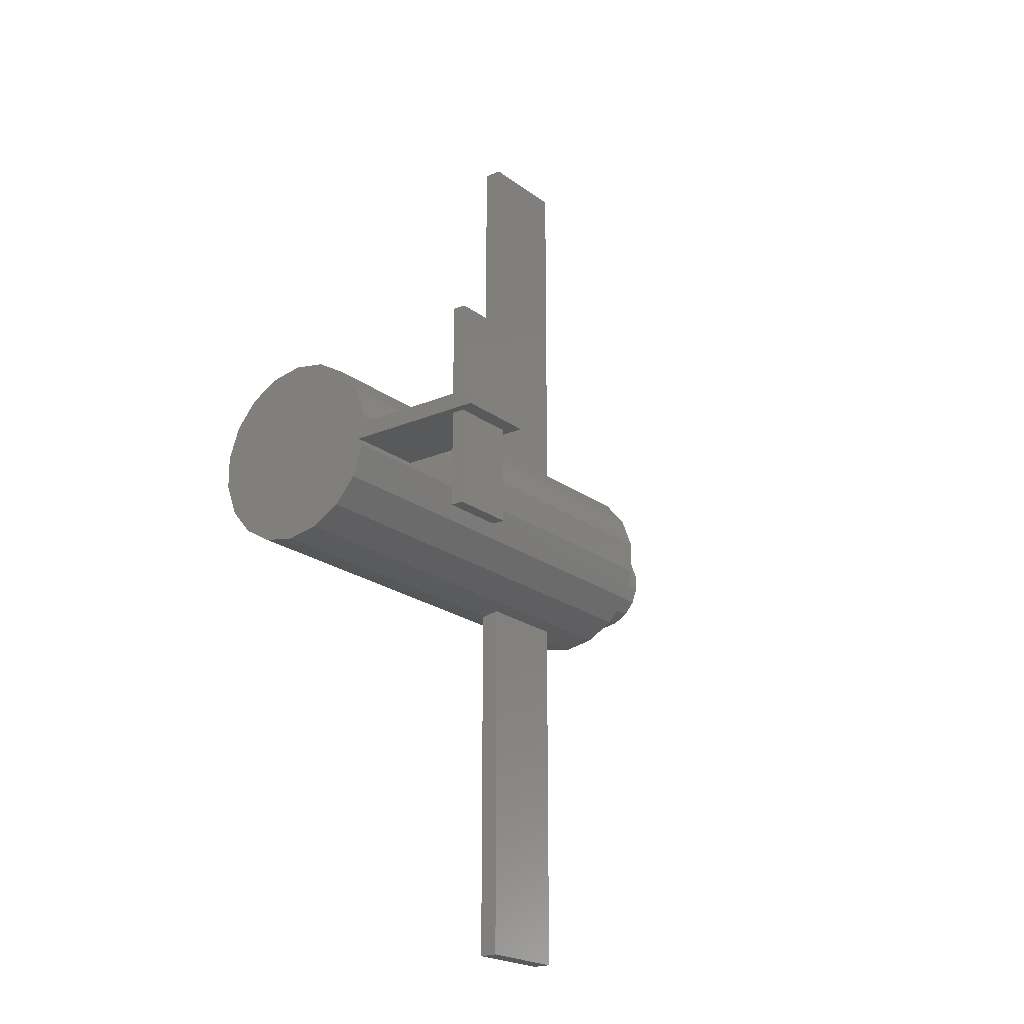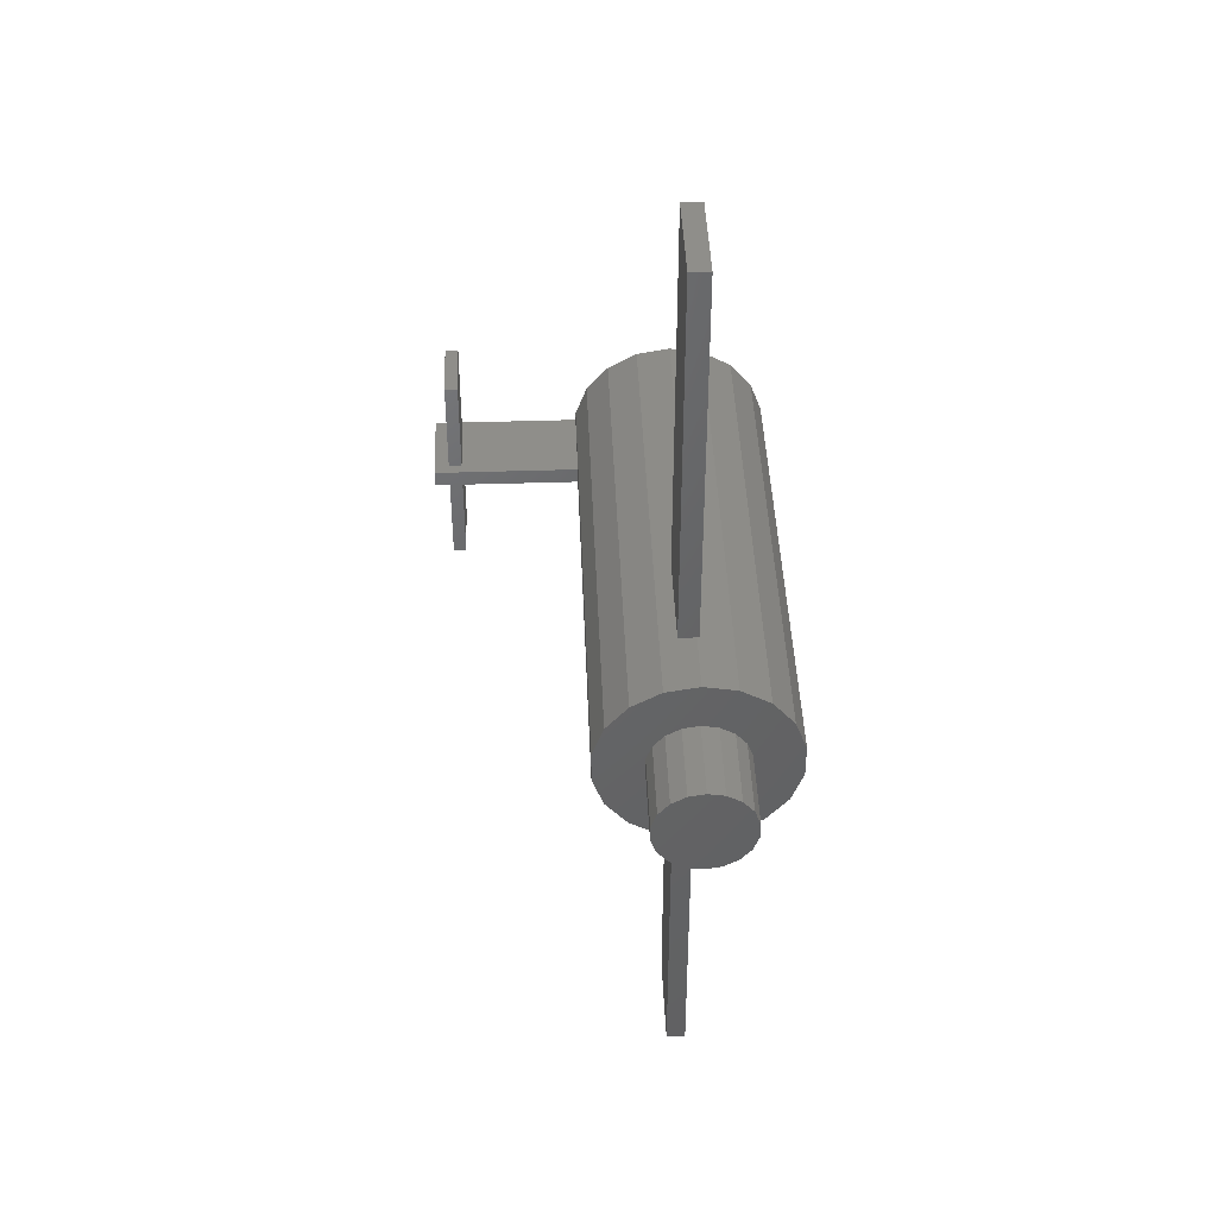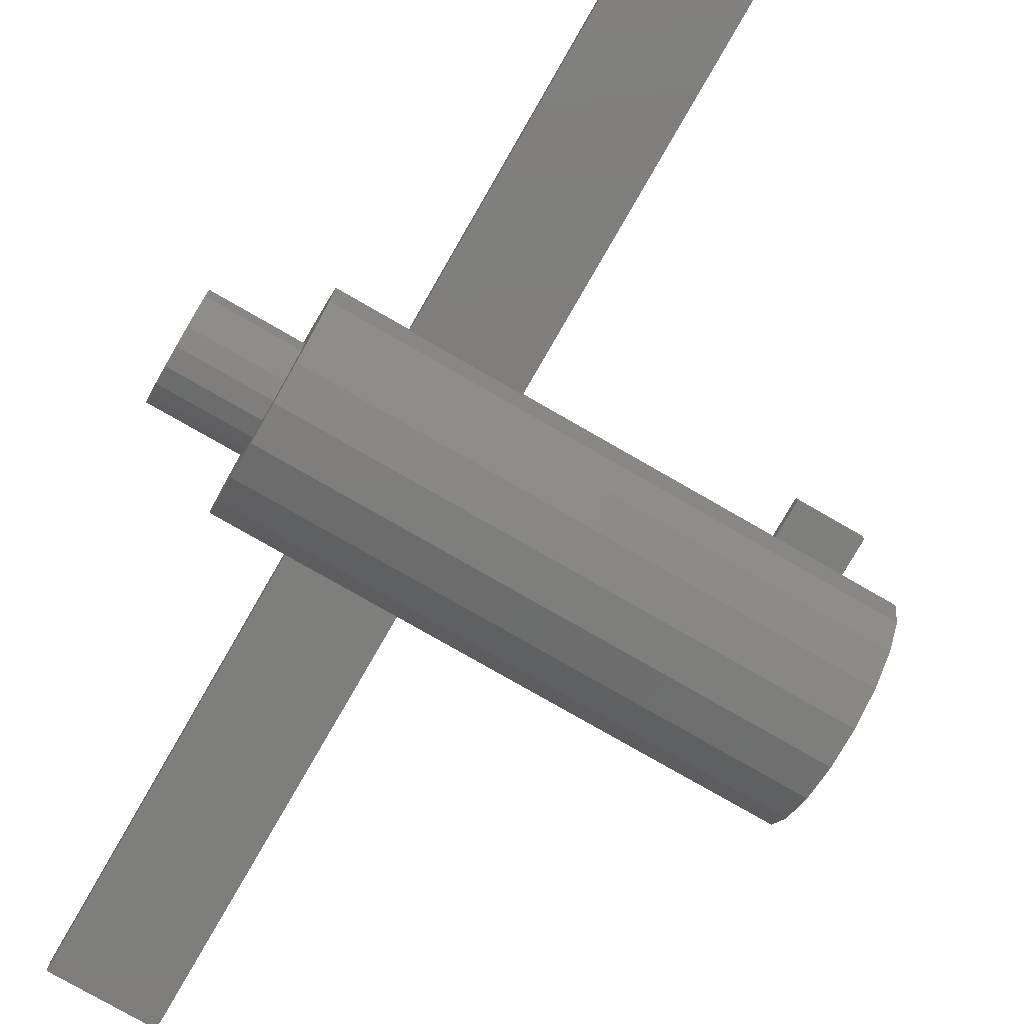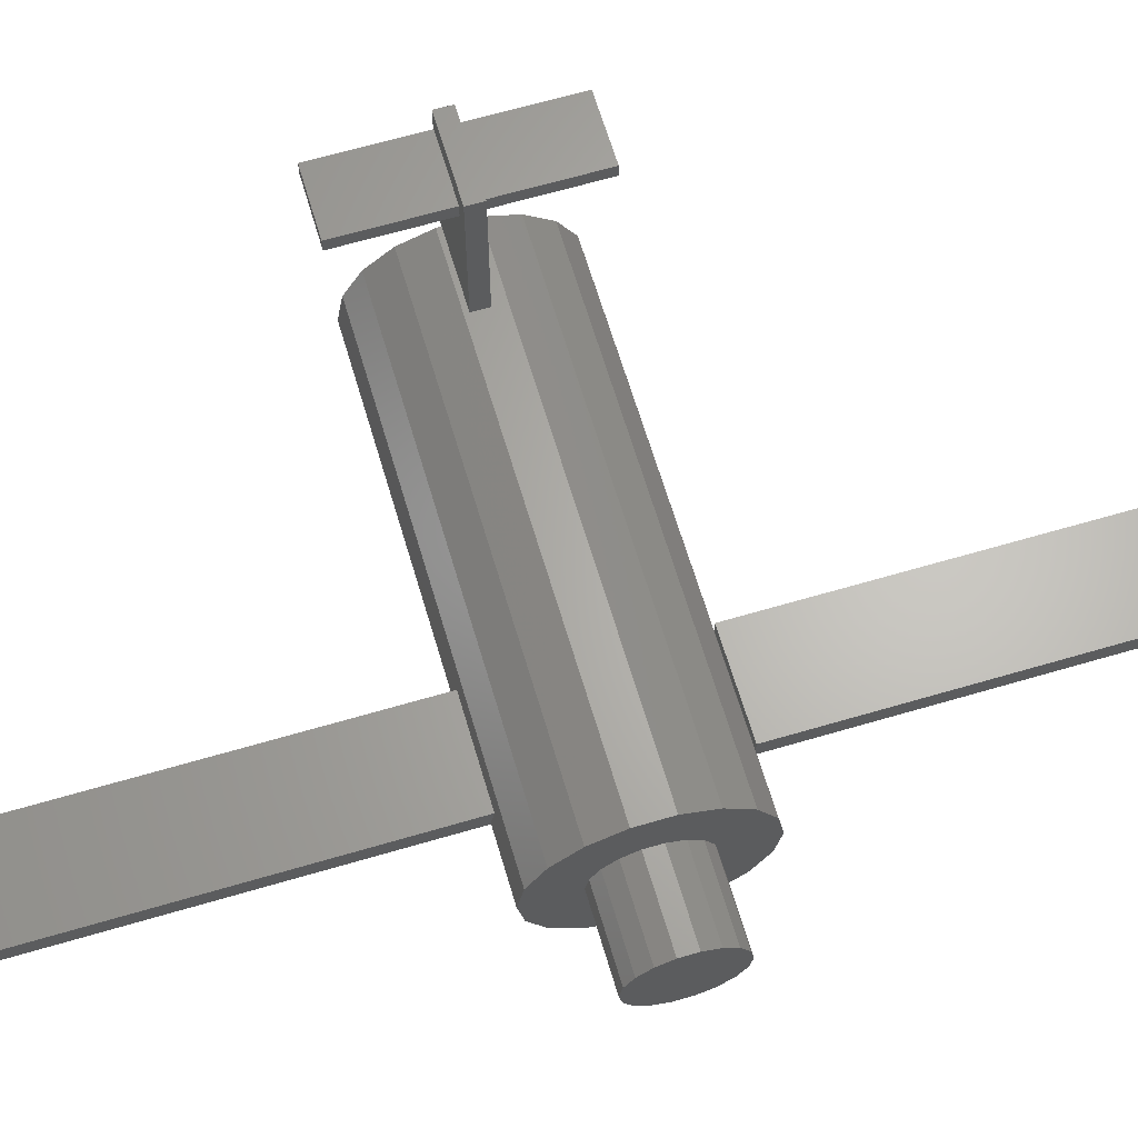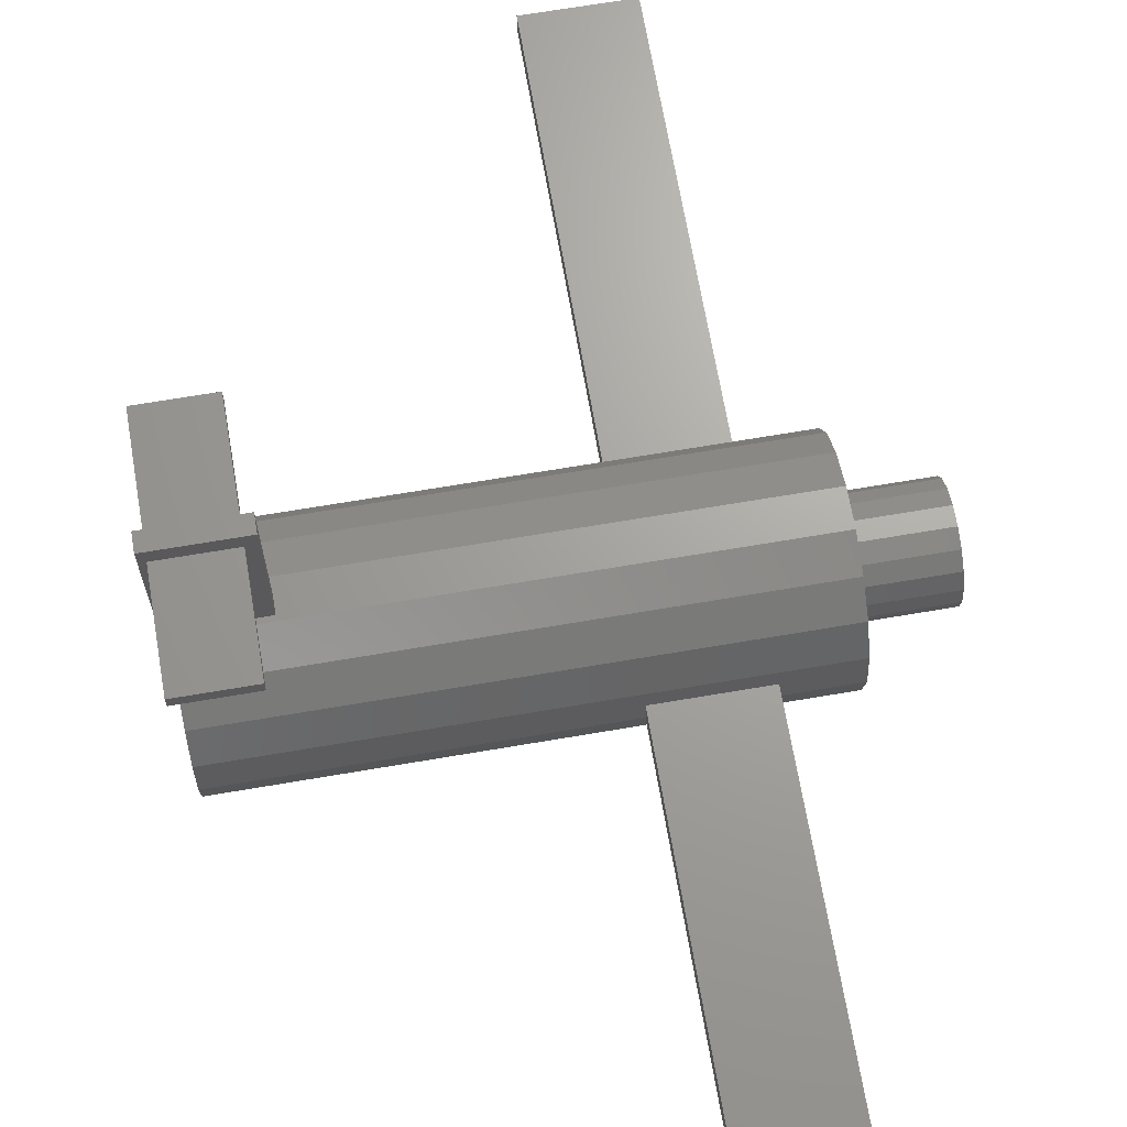
<metadata>
{"format":"stl","ext":"stl","renderer":"f3d","projection":"perspective","resolution":1024,"background":"white","views":[{"elev":-21.2,"azim":-52.6,"up":"+Y"},{"elev":42.9,"azim":87.8,"up":"+Y"},{"elev":-77.9,"azim":150.1,"up":"+Z"},{"elev":64.9,"azim":73.5,"up":"+Z"},{"elev":67.8,"azim":-9.7,"up":"+Z"}]}
</metadata>
<code>
# stl→obj: 268 verts, 528 faces
v -3.163e-06 -14.51 0.5895
v -2.792e-06 -13.61 -4.541
v 5 -13.61 -4.541
v 5 -14.51 0.5895
v -2.17e-06 -11 -9.052
v 5 -11 -9.052
v -1.373e-06 -7.01 -12.4
v 5 -7.01 -12.4
v -4.98e-07 -2.115 -14.18
v 5 -2.115 -14.18
v 3.507e-07 3.094 -14.18
v 5 3.094 -14.18
v 1.07e-06 7.99 -12.4
v 5 7.99 -12.4
v 1.574e-06 11.98 -9.052
v 5 11.98 -9.052
v 1.801e-06 14.59 -4.541
v 5 14.59 -4.541
v 1.724e-06 15.49 0.5895
v 5 15.49 0.5895
v 1.353e-06 14.59 5.72
v 5 14.59 5.72
v 7.312e-07 11.98 10.23
v 5 11.98 10.23
v -6.53e-08 7.99 13.58
v 5 7.99 13.58
v -9.407e-07 3.094 15.36
v 5 3.094 15.36
v -1.789e-06 -2.115 15.36
v 5 -2.115 15.36
v -2.509e-06 -7.01 13.58
v 5 -7.01 13.58
v -3.013e-06 -11 10.23
v 5 -11 10.23
v -3.24e-06 -13.61 5.72
v 5 -13.61 5.72
v 10 -13.61 -4.541
v 10 -14.51 0.5895
v 10 -11 -9.052
v 10 -7.01 -12.4
v 10 -2.115 -14.18
v 10 3.094 -14.18
v 10 7.99 -12.4
v 10 11.98 -9.052
v 10 14.59 -4.541
v 10 15.49 0.5895
v 10 14.59 5.72
v 10 11.98 10.23
v 10 7.99 13.58
v 10 3.094 15.36
v 10 -2.115 15.36
v 10 -7.01 13.58
v 10 -11 10.23
v 10 -13.61 5.72
v 15 -13.61 -4.541
v 15 -14.51 0.5895
v 15 -11 -9.052
v 15 -7.01 -12.4
v 15 -2.115 -14.18
v 15 3.094 -14.18
v 15 7.99 -12.4
v 15 11.98 -9.052
v 15 14.59 -4.541
v 15 15.49 0.5895
v 15 14.59 5.72
v 15 11.98 10.23
v 15 7.99 13.58
v 15 3.094 15.36
v 15 -2.115 15.36
v 15 -7.01 13.58
v 15 -11 10.23
v 15 -13.61 5.72
v 20 -13.61 -4.541
v 20 -14.51 0.5895
v 20 -11 -9.052
v 20 -7.01 -12.4
v 20 -2.115 -14.18
v 20 3.094 -14.18
v 20 7.99 -12.4
v 20 11.98 -9.052
v 20 14.59 -4.541
v 20 15.49 0.5895
v 20 14.59 5.72
v 20 11.98 10.23
v 20 7.99 13.58
v 20 3.094 15.36
v 20 -2.115 15.36
v 20 -7.01 13.58
v 20 -11 10.23
v 20 -13.61 5.72
v 25 -13.61 -4.541
v 25 -14.51 0.5895
v 25 -11 -9.052
v 25 -7.01 -12.4
v 25 -2.115 -14.18
v 25 3.094 -14.18
v 25 7.99 -12.4
v 25 11.98 -9.052
v 25 14.59 -4.541
v 25 15.49 0.5895
v 25 14.59 5.72
v 25 11.98 10.23
v 25 7.99 13.58
v 25 3.094 15.36
v 25 -2.115 15.36
v 25 -7.01 13.58
v 25 -11 10.23
v 25 -13.61 5.72
v -20.12 -28.75 6
v -4.99e-06 -27.88 10.97
v -30 -27.88 10.97
v -30 -28.75 6
v -4.536e-06 -22.67 19.99
v -30 -22.67 19.99
v -3.528e-06 -14.69 26.69
v -30 -14.69 26.69
v -2.089e-06 -4.898 30.25
v -30 -4.898 30.25
v -3.915e-07 5.521 30.25
v -30 5.521 30.25
v 1.359e-06 15.31 26.69
v -30 15.31 26.69
v 2.952e-06 23.29 19.99
v -30 23.29 19.99
v 4.196e-06 28.5 10.97
v -30 28.5 10.97
v -19.32 30.19 1.252e-05
v 5.093e-06 28.5 -9.554
v -30 28.5 -9.554
v -30 30.19 1.069e-05
v 4.638e-06 23.29 -18.58
v -30 23.29 -18.58
v 3.631e-06 15.31 -25.27
v -30 15.31 -25.27
v 2.191e-06 5.521 -28.84
v -30 5.521 -28.84
v 4.939e-07 -4.898 -28.84
v -30 -4.898 -28.84
v -1.257e-06 -14.69 -25.27
v -30 -14.69 -25.27
v -2.85e-06 -22.67 -18.58
v -30 -22.67 -18.58
v -4.093e-06 -27.88 -9.554
v -30 -27.88 -9.554
v -60 -22.67 19.99
v -60 -27.88 10.97
v -60 -14.69 26.69
v -60 -4.898 30.25
v -60 5.521 30.25
v -60 15.31 26.69
v -60 23.29 19.99
v -60 28.5 10.97
v -30 30.11 1.851
v -49.32 30.11 1.851
v -49.32 30.19 7.04e-06
v -60 28.5 -9.554
v -60 30.31 0.7067
v -49.32 30.31 0.7067
v -60 23.29 -18.58
v -60 15.31 -25.27
v -60 5.521 -28.84
v -60 -4.898 -28.84
v -60 -14.69 -25.27
v -60 -22.67 -18.58
v -60 -27.88 -9.554
v -30 -29.56 -4.085e-06
v -50.12 -29.56 -7.766e-06
v -60 -29.69 0.7067
v -90 -27.88 10.97
v -90 -29.69 0.7067
v -90 -22.67 19.99
v -90 -14.69 26.69
v -90 -4.898 30.25
v -90 5.521 30.25
v -90 15.31 26.69
v -90 23.29 19.99
v -90 28.5 10.97
v -90 30.31 0.7067
v -90 28.5 -9.554
v -90 23.29 -18.58
v -90 15.31 -25.27
v -90 5.521 -28.84
v -90 -4.898 -28.84
v -90 -14.69 -25.27
v -90 -22.67 -18.58
v -90 -27.88 -9.554
v -120 -27.88 10.97
v -120 -29.69 0.7067
v -120 -22.67 19.99
v -120 -14.69 26.69
v -120 -4.898 30.25
v -120 5.521 30.25
v -120 15.31 26.69
v -120 23.29 19.99
v -120 28.5 10.97
v -120 30.31 0.7067
v -120 28.5 -9.554
v -120 23.29 -18.58
v -120 15.31 -25.27
v -120 5.521 -28.84
v -120 -4.898 -28.84
v -120 -14.69 -25.27
v -120 -22.67 -18.58
v -120 -27.88 -9.554
v -150 -27.88 10.97
v -150 -29.69 0.7067
v -150 -22.67 19.99
v -150 -14.69 26.69
v -150 -4.898 30.25
v -150 15.31 26.69
v -150 5.521 30.25
v -150 23.29 19.99
v -150 28.5 10.97
v -150 30.31 0.7067
v -150 28.5 -9.554
v -150 23.29 -18.58
v -150 15.31 -25.27
v -150 5.521 -28.84
v -150 -4.898 -28.84
v -150 -14.69 -25.27
v -150 -22.67 -18.58
v -150 -27.88 -9.554
v 4.939e-06 30.31 0.7067
v -4.836e-06 -29.69 0.7067
v -19.32 30.11 1.851
v -19.32 30.31 0.7067
v -49.32 150.1 -7.507e-06
v -19.32 150.1 -2.024e-06
v -49.32 30.11 6
v -19.32 30.11 6
v -19.32 150.1 6
v -49.32 150.1 6
v -20.12 -29.56 -2.342e-06
v -20.12 -29.69 0.7067
v -50.12 -28.75 6
v -50.12 -29.69 0.7067
v -50.12 -148.6 6.641e-06
v -20.12 -148.6 1.212e-05
v -20.12 -148.6 6
v -50.12 -148.6 6
v -126.8 1.498 30.25
v -150 1.498 30.25
v -150 -3.502 30.25
v -150 -3.502 30.01
v -150 1.498 30.01
v -151.8 -3.502 30.01
v -151.8 1.498 30.01
v -126.8 1.498 75.01
v -151.8 1.498 75.01
v -151.8 -3.502 75.01
v -126.8 -3.502 75.01
v -126.8 -3.502 30.25
v -149.9 -33.8 66.57
v -149.9 -3.795 66.57
v -129.9 -3.795 66.57
v -129.9 -33.8 66.57
v -149.9 -33.8 70.57
v -129.9 -33.8 70.57
v -129.9 -3.795 70.57
v -149.9 -3.795 70.57
v -149.9 1.498 70.57
v -149.9 1.498 66.57
v -129.9 1.498 66.57
v -129.9 1.498 70.57
v -149.9 31.48 66.57
v -129.9 31.48 66.57
v -129.9 31.48 70.57
v -149.9 31.48 70.57
f 1 2 3
f 3 4 1
f 2 5 6
f 6 3 2
f 5 7 8
f 8 6 5
f 7 9 10
f 10 8 7
f 9 11 12
f 12 10 9
f 11 13 14
f 14 12 11
f 13 15 16
f 16 14 13
f 15 17 18
f 18 16 15
f 17 19 20
f 20 18 17
f 19 21 22
f 22 20 19
f 21 23 24
f 24 22 21
f 23 25 26
f 26 24 23
f 25 27 28
f 28 26 25
f 27 29 30
f 30 28 27
f 29 31 32
f 32 30 29
f 31 33 34
f 34 32 31
f 33 35 36
f 36 34 33
f 35 1 4
f 4 36 35
f 4 3 37
f 37 38 4
f 3 6 39
f 39 37 3
f 6 8 40
f 40 39 6
f 8 10 41
f 41 40 8
f 10 12 42
f 42 41 10
f 12 14 43
f 43 42 12
f 14 16 44
f 44 43 14
f 16 18 45
f 45 44 16
f 18 20 46
f 46 45 18
f 20 22 47
f 47 46 20
f 22 24 48
f 48 47 22
f 24 26 49
f 49 48 24
f 26 28 50
f 50 49 26
f 28 30 51
f 51 50 28
f 30 32 52
f 52 51 30
f 32 34 53
f 53 52 32
f 34 36 54
f 54 53 34
f 36 4 38
f 38 54 36
f 38 37 55
f 55 56 38
f 37 39 57
f 57 55 37
f 39 40 58
f 58 57 39
f 40 41 59
f 59 58 40
f 41 42 60
f 60 59 41
f 42 43 61
f 61 60 42
f 43 44 62
f 62 61 43
f 44 45 63
f 63 62 44
f 45 46 64
f 64 63 45
f 46 47 65
f 65 64 46
f 47 48 66
f 66 65 47
f 48 49 67
f 67 66 48
f 49 50 68
f 68 67 49
f 50 51 69
f 69 68 50
f 51 52 70
f 70 69 51
f 52 53 71
f 71 70 52
f 53 54 72
f 72 71 53
f 54 38 56
f 56 72 54
f 56 55 73
f 73 74 56
f 55 57 75
f 75 73 55
f 57 58 76
f 76 75 57
f 58 59 77
f 77 76 58
f 59 60 78
f 78 77 59
f 60 61 79
f 79 78 60
f 61 62 80
f 80 79 61
f 62 63 81
f 81 80 62
f 63 64 82
f 82 81 63
f 64 65 83
f 83 82 64
f 65 66 84
f 84 83 65
f 66 67 85
f 85 84 66
f 67 68 86
f 86 85 67
f 68 69 87
f 87 86 68
f 69 70 88
f 88 87 69
f 70 71 89
f 89 88 70
f 71 72 90
f 90 89 71
f 72 56 74
f 74 90 72
f 74 73 91
f 91 92 74
f 73 75 93
f 93 91 73
f 75 76 94
f 94 93 75
f 76 77 95
f 95 94 76
f 77 78 96
f 96 95 77
f 78 79 97
f 97 96 78
f 79 80 98
f 98 97 79
f 80 81 99
f 99 98 80
f 81 82 100
f 100 99 81
f 82 83 101
f 101 100 82
f 83 84 102
f 102 101 83
f 84 85 103
f 103 102 84
f 85 86 104
f 104 103 85
f 86 87 105
f 105 104 86
f 87 88 106
f 106 105 87
f 88 89 107
f 107 106 88
f 89 90 108
f 108 107 89
f 90 74 92
f 92 108 90
f 91 93 94
f 94 95 96
f 96 97 98
f 94 96 98
f 98 99 100
f 100 101 102
f 98 100 102
f 102 103 104
f 104 105 106
f 102 104 106
f 98 102 106
f 94 98 106
f 106 107 108
f 94 106 108
f 91 94 108
f 92 91 108
f 109 110 111
f 111 112 109
f 110 113 114
f 114 111 110
f 113 115 116
f 116 114 113
f 115 117 118
f 118 116 115
f 117 119 120
f 120 118 117
f 119 121 122
f 122 120 119
f 121 123 124
f 124 122 121
f 123 125 126
f 126 124 123
f 127 128 129
f 129 130 127
f 128 131 132
f 132 129 128
f 131 133 134
f 134 132 131
f 133 135 136
f 136 134 133
f 135 137 138
f 138 136 135
f 137 139 140
f 140 138 137
f 139 141 142
f 142 140 139
f 141 143 144
f 144 142 141
f 111 114 145
f 145 146 111
f 114 116 147
f 147 145 114
f 116 118 148
f 148 147 116
f 118 120 149
f 149 148 118
f 120 122 150
f 150 149 120
f 122 124 151
f 151 150 122
f 124 126 152
f 152 151 124
f 126 153 154
f 154 152 126
f 155 156 157
f 157 158 155
f 129 132 159
f 159 156 129
f 132 134 160
f 160 159 132
f 134 136 161
f 161 160 134
f 136 138 162
f 162 161 136
f 138 140 163
f 163 162 138
f 140 142 164
f 164 163 140
f 142 144 165
f 165 164 142
f 144 166 167
f 167 165 144
f 168 146 169
f 169 170 168
f 146 145 171
f 171 169 146
f 145 147 172
f 172 171 145
f 147 148 173
f 173 172 147
f 148 149 174
f 174 173 148
f 149 150 175
f 175 174 149
f 150 151 176
f 176 175 150
f 151 152 177
f 177 176 151
f 152 157 178
f 178 177 152
f 157 156 179
f 179 178 157
f 156 159 180
f 180 179 156
f 159 160 181
f 181 180 159
f 160 161 182
f 182 181 160
f 161 162 183
f 183 182 161
f 162 163 184
f 184 183 162
f 163 164 185
f 185 184 163
f 164 165 186
f 186 185 164
f 165 168 170
f 170 186 165
f 170 169 187
f 187 188 170
f 169 171 189
f 189 187 169
f 171 172 190
f 190 189 171
f 172 173 191
f 191 190 172
f 173 174 192
f 192 191 173
f 174 175 193
f 193 192 174
f 175 176 194
f 194 193 175
f 176 177 195
f 195 194 176
f 177 178 196
f 196 195 177
f 178 179 197
f 197 196 178
f 179 180 198
f 198 197 179
f 180 181 199
f 199 198 180
f 181 182 200
f 200 199 181
f 182 183 201
f 201 200 182
f 183 184 202
f 202 201 183
f 184 185 203
f 203 202 184
f 185 186 204
f 204 203 185
f 186 170 188
f 188 204 186
f 188 187 205
f 205 206 188
f 187 189 207
f 207 205 187
f 189 190 208
f 208 207 189
f 190 191 209
f 209 208 190
f 192 193 210
f 210 211 192
f 193 194 212
f 212 210 193
f 194 195 213
f 213 212 194
f 195 196 214
f 214 213 195
f 196 197 215
f 215 214 196
f 197 198 216
f 216 215 197
f 198 199 217
f 217 216 198
f 199 200 218
f 218 217 199
f 200 201 219
f 219 218 200
f 201 202 220
f 220 219 201
f 202 203 221
f 221 220 202
f 203 204 222
f 222 221 203
f 204 188 206
f 206 222 204
f 115 113 1
f 1 35 115
f 23 119 117
f 117 25 23
f 33 31 115
f 31 29 115
f 29 27 115
f 25 117 115
f 115 27 25
f 21 121 119
f 119 23 21
f 19 123 121
f 121 21 19
f 17 125 123
f 123 19 17
f 15 223 125
f 125 17 15
f 13 128 223
f 223 15 13
f 11 131 128
f 128 13 11
f 9 133 131
f 131 11 9
f 7 135 133
f 133 9 7
f 5 137 135
f 135 7 5
f 2 141 139
f 2 139 137
f 5 2 137
f 2 1 113
f 113 110 224
f 2 113 224
f 224 143 141
f 2 224 141
f 225 125 223
f 223 226 225
f 130 155 227
f 130 227 228
f 130 228 127
f 229 230 231
f 231 232 229
f 229 154 153
f 230 229 153
f 225 230 153
f 231 230 225
f 228 231 225
f 228 225 226
f 228 227 232
f 232 231 228
f 227 155 158
f 223 128 127
f 127 226 223
f 157 152 154
f 154 158 157
f 129 156 155
f 155 130 129
f 35 33 115
f 225 153 126
f 126 125 225
f 226 127 228
f 158 154 229
f 158 229 232
f 158 232 227
f 233 143 224
f 224 234 233
f 235 146 168
f 168 236 235
f 237 167 166
f 166 233 238
f 237 166 238
f 239 109 112
f 240 239 112
f 240 112 235
f 237 238 239
f 239 240 237
f 236 237 240
f 240 235 236
f 238 233 234
f 224 110 109
f 109 234 224
f 168 165 167
f 167 236 168
f 233 166 144
f 144 143 233
f 112 111 146
f 146 235 112
f 236 167 237
f 239 238 234
f 234 109 239
f 241 192 211
f 211 242 241
f 243 244 208
f 208 209 243
f 245 244 246
f 246 247 245
f 248 249 250
f 250 251 248
f 249 247 246
f 246 250 249
f 241 248 251
f 251 252 241
f 243 250 246
f 246 244 243
f 191 192 241
f 241 252 191
f 209 191 252
f 252 243 209
f 213 214 215
f 215 216 217
f 213 215 217
f 245 213 217
f 245 217 218
f 245 218 219
f 244 245 219
f 244 219 220
f 220 221 222
f 222 206 205
f 205 207 208
f 222 205 208
f 220 222 208
f 244 220 208
f 242 211 210
f 245 242 210
f 210 212 213
f 245 210 213
f 247 249 242
f 242 245 247
f 251 250 243
f 243 252 251
f 253 254 255
f 255 256 253
f 257 258 259
f 259 260 257
f 253 256 258
f 258 257 253
f 256 255 259
f 259 258 256
f 255 254 260
f 260 259 255
f 254 253 257
f 257 260 254
f 249 261 262
f 242 249 262
f 242 262 263
f 241 242 263
f 248 241 263
f 248 263 264
f 249 248 264
f 261 249 264
f 265 266 263
f 263 262 265
f 267 268 261
f 261 264 267
f 266 265 268
f 268 267 266
f 266 267 264
f 264 263 266
f 268 265 262
f 262 261 268

</code>
